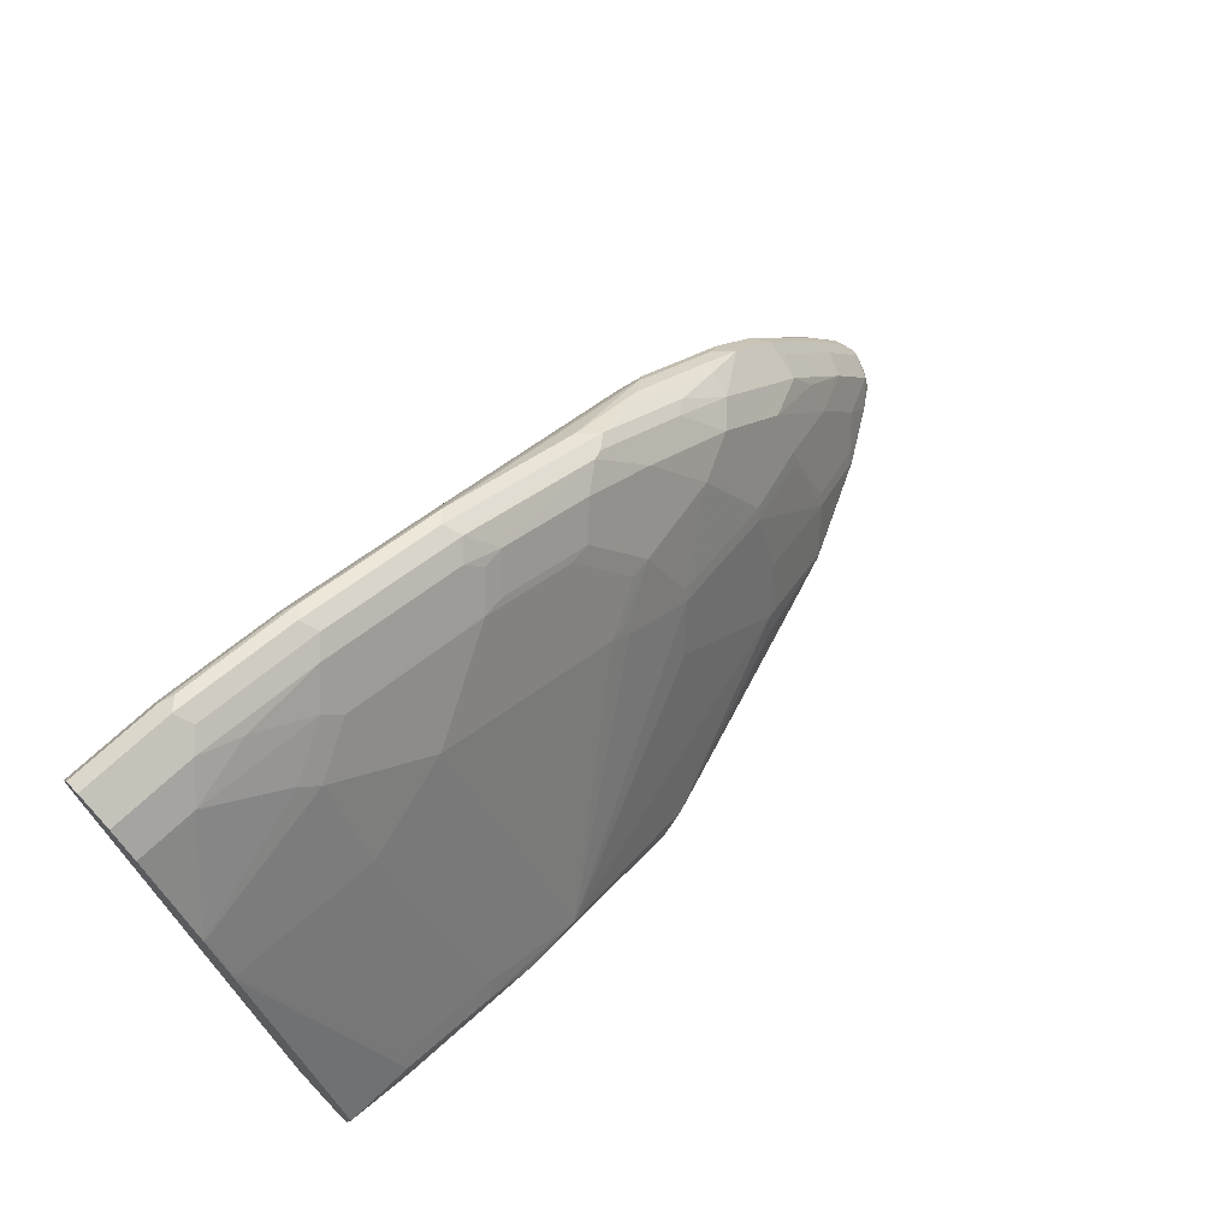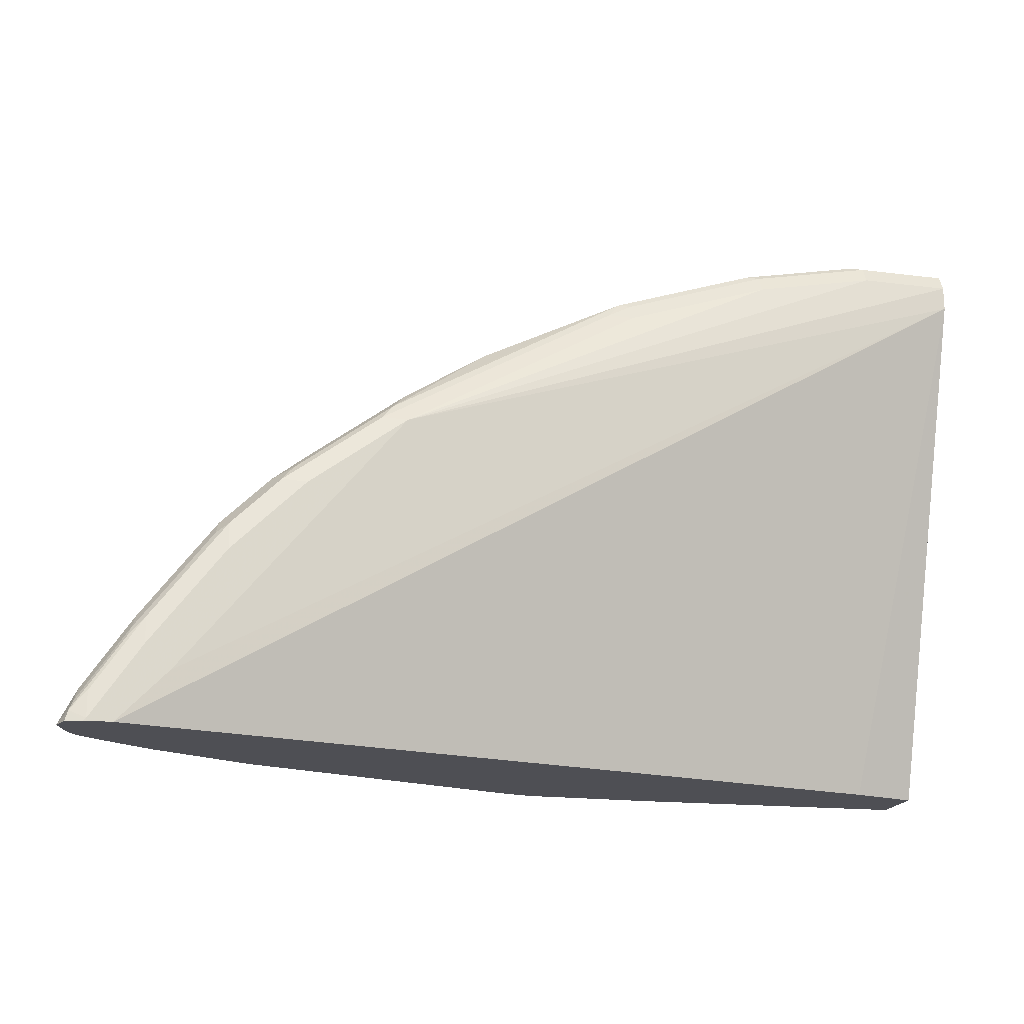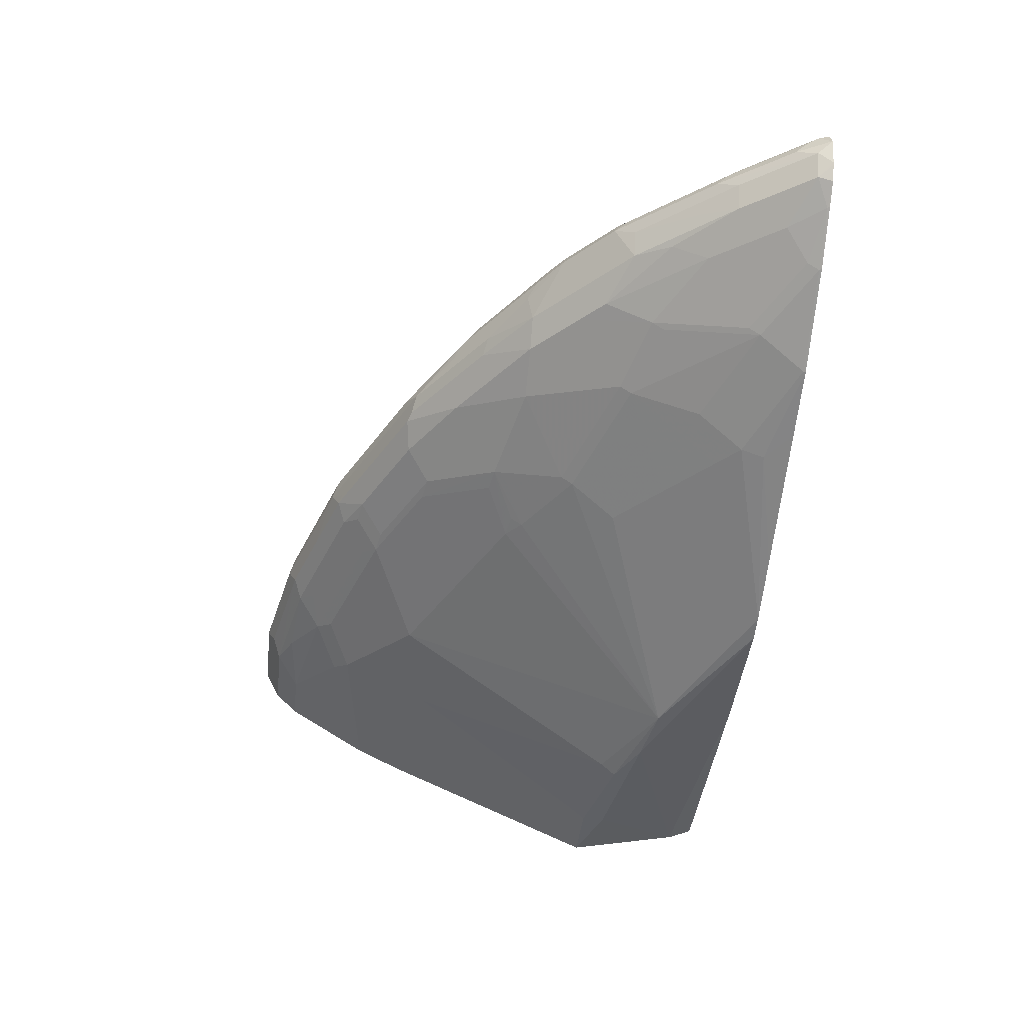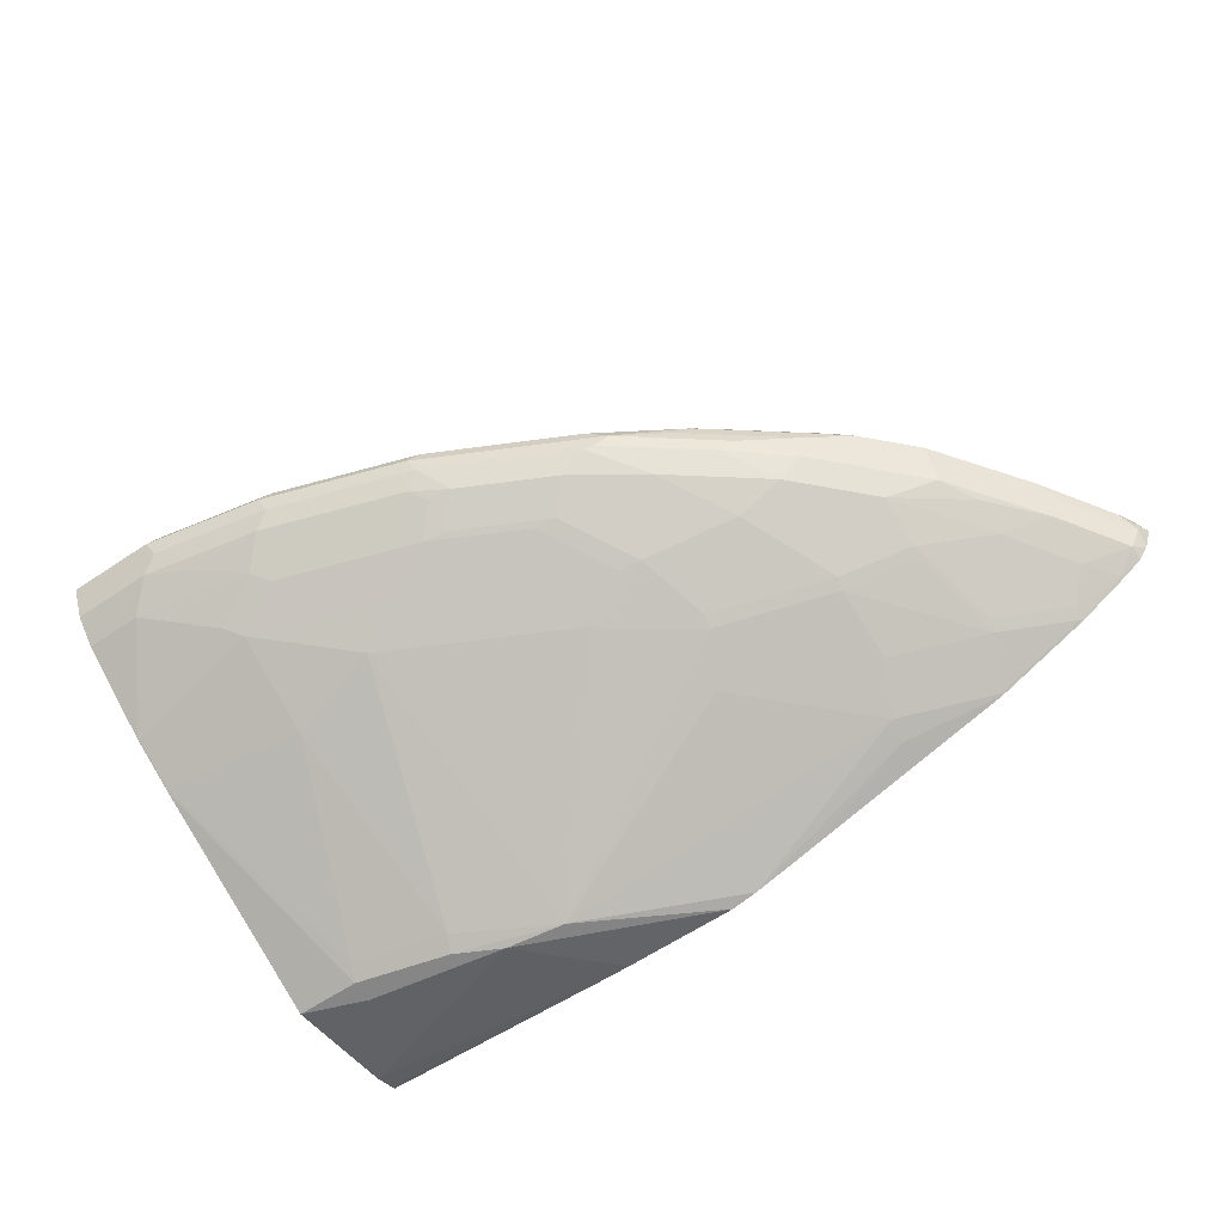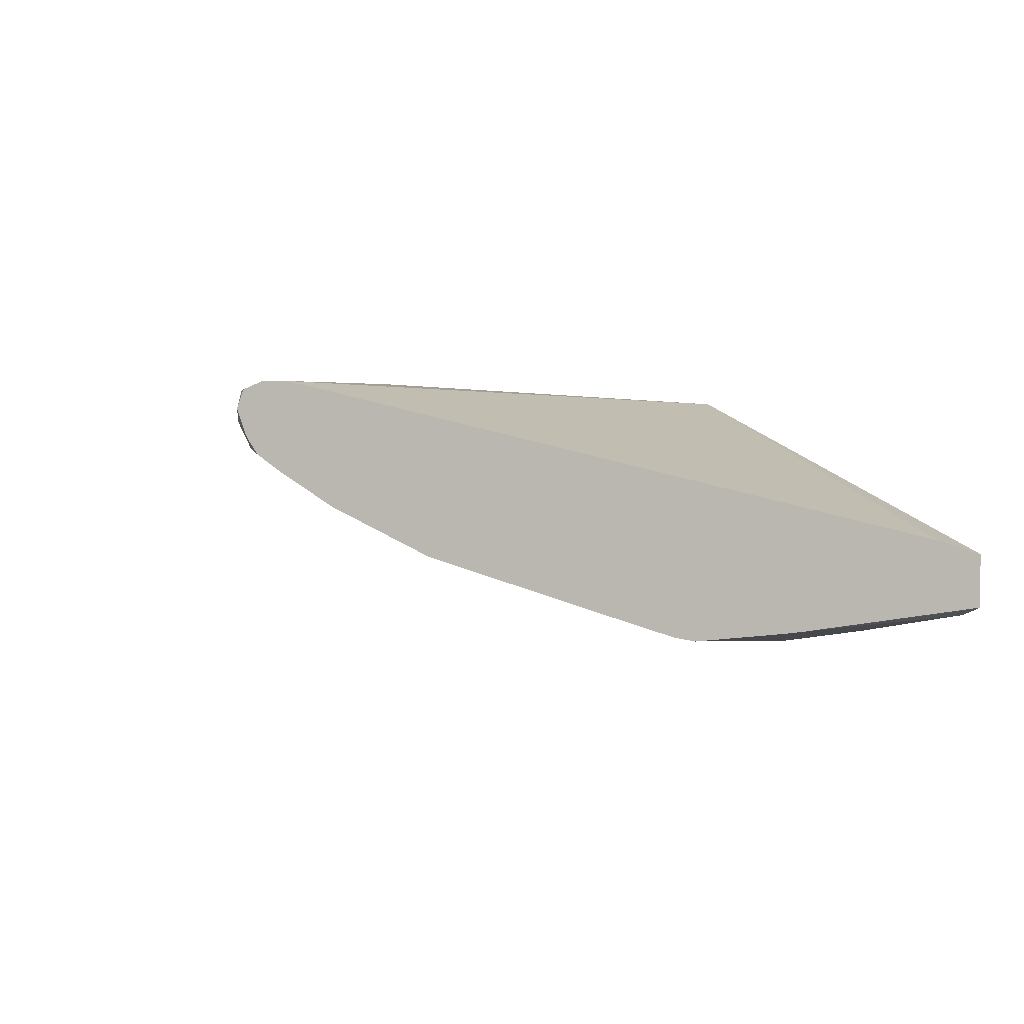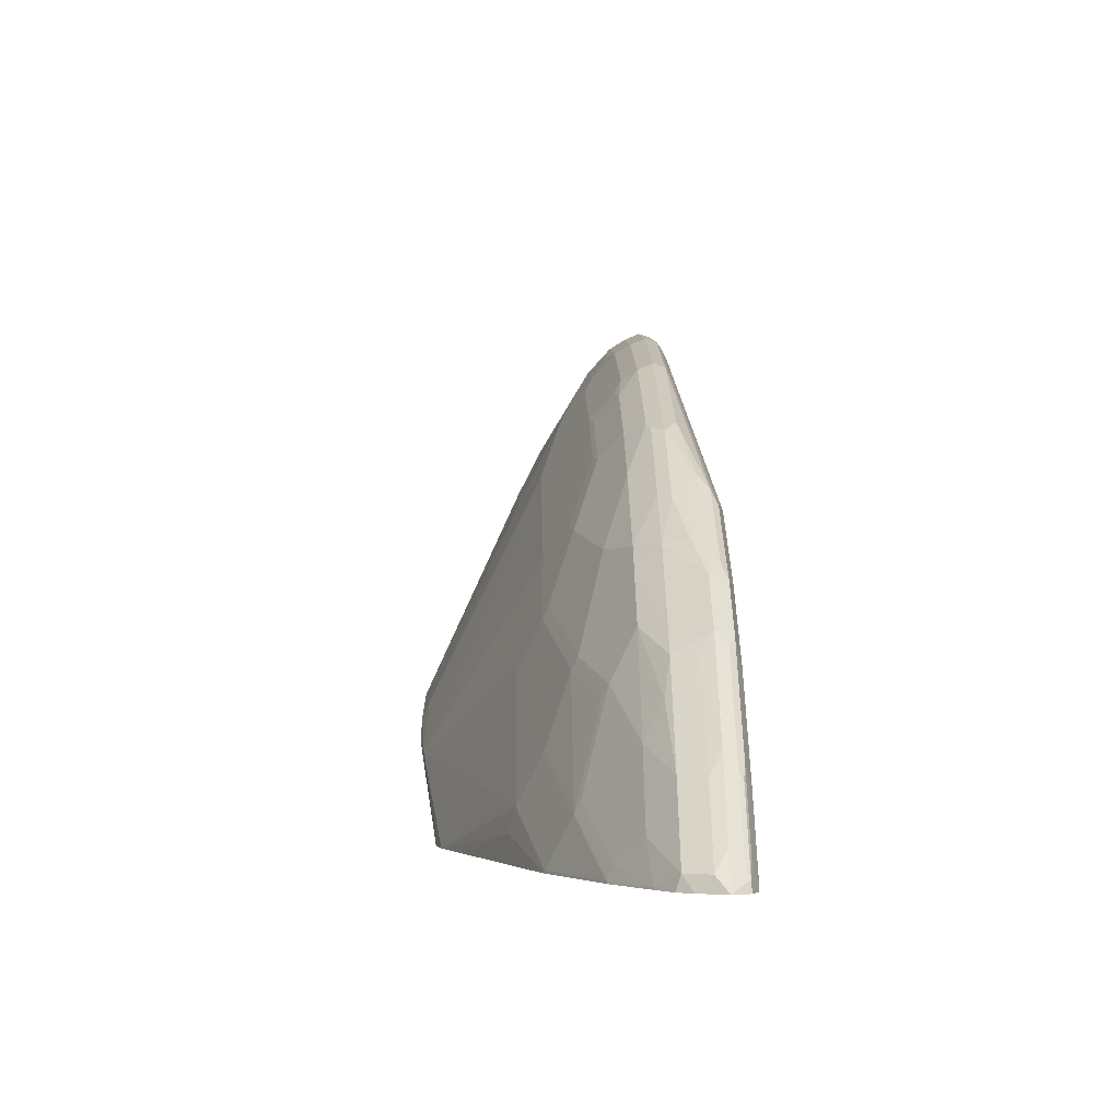
<metadata>
{"format":"obj","ext":"obj","renderer":"f3d","projection":"perspective","resolution":1024,"background":"white","views":[{"elev":69.4,"azim":-43.6,"up":"+Z"},{"elev":-18.4,"azim":166.2,"up":"+Z"},{"elev":-43.1,"azim":83.8,"up":"+Y"},{"elev":-62.0,"azim":34.3,"up":"+Y"},{"elev":3.5,"azim":148.4,"up":"+Y"},{"elev":-3.2,"azim":88.9,"up":"+Z"}]}
</metadata>
<code>
v 0.8486 0.1059 0.4852
v 0.843 0.1207 0.4852
v 0.8405 0.1201 0.4944
v 0.8475 0.1059 0.4874
v 0.8422 0.09535 0.498
v 0.8412 0.08475 0.4852
v 0.8288 0.1265 0.4852
v 0.8263 0.1271 0.4874
v 0.8263 0.1218 0.5112
v 0.784 0.1218 0.5748
v 0.7981 0.1201 0.558
v 0.837 0.1165 0.5032
v 0.8405 0.1059 0.5015
v 0.8316 0.07414 0.498
v 0.8334 0.1059 0.5156
v 0.791 0.1059 0.5792
v 0.7998 0.09535 0.5615
v 0.8401 0.08258 0.4852
v 0.8263 0.1271 0.4852
v 0.784 0.1271 0.5509
v 0.7946 0.1165 0.5668
v 0.7204 0.1218 0.6595
v 0.7345 0.1201 0.6428
v 0.731 0.1165 0.6516
v 0.8122 0.0565 0.4874
v 0.8317 0.06994 0.4852
v 0.7892 0.07414 0.5615
v 0.7468 0.05296 0.5827
v 0.7892 0.05296 0.5192
v 0.7275 0.1059 0.664
v 0.7363 0.09535 0.6463
v 0.7707 0.08475 0.5933
v 0.8051 0.1271 0.4852
v 0.7204 0.1271 0.6357
v 0.678 0.1271 0.6781
v 0.678 0.1218 0.7019
v 0.8134 0.05667 0.4852
v 0.7681 0.03178 0.498
v 0.7654 0.02648 0.4874
v 0.7682 0.02755 0.4852
v 0.7575 0.07414 0.6039
v 0.7443 0.06884 0.6145
v 0.6833 0.05296 0.6675
v 0.6833 0.03178 0.6251
v 0.7045 0.01058 0.5403
v 0.6851 0.1059 0.7063
v 0.6621 0.07414 0.7099
v 0.7045 0.07414 0.6675
v 0.7257 0.07414 0.6463
v 0.7627 0.1271 0.5297
v 0.1294 -0.02118 0.4852
v 0.04802 0.1059 0.9323
v 0.6568 0.1271 0.6993
v 0.5721 0.1271 0.7628
v 0.5932 0.1218 0.7654
v 0.6675 0.1165 0.7151
v 0.7652 0.02593 0.4852
v 0.7666 0.02666 0.4852
v 0.7019 0.005276 0.5297
v 0.723 0.005276 0.4874
v 0.6621 0.05296 0.6887
v 0.6806 0.02648 0.6145
v 0.6197 0.01058 0.6463
v 0.6568 0.1059 0.7284
v 0.6462 0.09535 0.7363
v 0.641 0.07414 0.731
v 0.641 0.05296 0.7099
v 0.1055 -0.02648 0.4852
v 0.04802 -0.04236 0.4852
v 0.04802 0.1059 0.9535
v 0.3602 0.1059 0.8899
v 0.1272 0.1059 0.9535
v 0.2331 0.1059 0.9323
v 0.5827 0.1165 0.7787
v 0.3814 0.1006 0.8926
v 0.3708 0.09535 0.9058
v 0.5721 0.1059 0.7919
v 0.6804 -0.01643 0.4852
v 0.6806 -0.01588 0.4874
v 0.6171 0.005276 0.6357
v 0.6171 -0.01588 0.5721
v 0.5959 -0.03706 0.5297
v 0.5986 0.03178 0.7099
v 0.5773 0.03178 0.731
v 0.5138 -0.01058 0.6887
v 0.5615 0.09535 0.7998
v 0.6003 0.08475 0.7699
v 0.588 0.07414 0.7734
v 0.6197 0.05296 0.731
v 0.04802 -0.09615 0.4852
v 0.04802 0.1008 0.9639
v 0.3602 0.09886 0.904
v 0.2967 0.09886 0.9252
v 0.1272 0.09886 0.9676
v 0.2331 0.09886 0.9464
v 0.4132 0.09535 0.8846
v 0.4979 0.09535 0.8423
v 0.3073 0.09535 0.927
v 0.3602 0.08475 0.9111
v 0.5156 0.08475 0.8334
v 0.5932 -0.04236 0.5086
v 0.6193 -0.03706 0.4852
v 0.5747 -0.01588 0.6145
v 0.5747 -0.03706 0.5509
v 0.5111 -0.01588 0.6781
v 0.4287 -0.1006 0.4852
v 0.2861 -0.1218 0.5615
v 0.535 0.05296 0.7946
v 0.4926 0.01058 0.7522
v 0.5032 0.07414 0.8369
v 0.4943 0.07061 0.8405
v 0.04802 -0.09635 0.4855
v 0.2774 -0.1055 0.4852
v 0.04802 0.09886 0.9676
v 0.1378 0.09535 0.9694
v 0.2437 0.09535 0.9482
v 0.4026 0.08475 0.8899
v 0.5015 0.08475 0.8405
v 0.3673 0.07061 0.904
v 0.3762 0.07414 0.9005
v 0.2331 0.08475 0.9535
v 0.3037 0.07061 0.9252
v 0.4894 -0.08052 0.4852
v 0.5323 -0.03706 0.5933
v 0.4899 -0.03706 0.6357
v 0.4899 0.005276 0.7416
v 0.4476 -0.01588 0.7205
v 0.4262 -0.1012 0.4852
v 0.2613 -0.01411 0.8193
v 0.1978 -0.1201 0.6075
v 0.1907 -0.1271 0.5933
v 0.2331 -0.1271 0.5721
v 0.4048 -0.1059 0.4852
v 0.4309 -0.01411 0.7345
v 0.3885 -0.01411 0.7557
v 0.4715 0.05296 0.8369
v 0.4502 0.03178 0.8158
v 0.4309 0.02825 0.8193
v 0.4732 0.007044 0.7557
v 0.4502 -0.01058 0.731
v 0.4186 0.07414 0.8793
v 0.4097 0.07061 0.8828
v 0.3867 0.05296 0.8793
v 0.04802 -0.09821 0.4893
v 0.2989 -0.1059 0.4852
v 0.04802 -0.1059 0.5086
v 0.04802 0.08475 0.9747
v 0.1272 0.08475 0.9747
v 0.3532 0.0565 0.897
v 0.2402 0.07061 0.9464
v 0.3461 0.007044 0.8193
v 0.3037 0.007044 0.8405
v 0.1766 0.007044 0.8828
v 0.1766 -0.03529 0.7981
v 0.1131 -0.1201 0.6286
v 0.106 -0.1271 0.6145
v 0.106 -0.1271 0.5933
v 0.3656 0.03178 0.8581
v 0.3885 0.02825 0.8405
v 0.3673 0.04943 0.8828
v 0.3461 0.02825 0.8617
v 0.04802 -0.1271 0.6145
v 0.04802 0.0565 0.9606
v 0.1201 0.0565 0.9606
v 0.1342 0.07061 0.9676
v 0.2261 0.0565 0.9393
v 0.2402 0.04943 0.9252
v 0.332 0.03529 0.8758
v 0.1625 0.01411 0.897
v 0.04802 -0.01342 0.8631
v 0.04951 -0.01411 0.8617
v 0.04951 -0.03529 0.8193
v 0.219 0.02825 0.904
v 0.2048 0.03529 0.9182
v 0.04802 -0.03671 0.8164
v 0.04802 0.03529 0.9393
v 0.09889 0.03529 0.9393
v 0.1554 0.04943 0.9464
v 0.04802 -0.03529 0.8193
f 101 123 102
f 103 124 104
f 101 106 123
f 100 118 110
f 99 122 119
f 103 105 124
f 99 150 122
f 98 121 99
f 99 141 117
f 99 120 141
f 99 119 120
f 98 116 121
f 97 118 100
f 94 116 95
f 104 124 107
f 97 117 118
f 96 117 97
f 99 121 150
f 105 125 124
f 108 111 136
f 105 127 107
f 109 134 140
f 94 115 116
f 109 140 127
f 109 139 134
f 109 138 139
f 109 137 138
f 109 136 137
f 108 136 109
f 107 135 129
f 107 134 135
f 107 127 134
f 107 124 125
f 107 133 128
f 107 132 133
f 107 131 132
f 107 130 131
f 107 129 130
f 106 107 128
f 105 107 125
f 105 126 127
f 94 114 115
f 75 92 76
f 93 95 116
f 77 97 100
f 76 117 96
f 76 99 117
f 76 98 99
f 76 93 98
f 76 92 93
f 74 97 77
f 74 96 97
f 77 100 86
f 74 76 96
f 72 94 95
f 72 91 94
f 71 93 92
f 71 95 93
f 71 73 95
f 71 92 75
f 109 127 126
f 70 91 72
f 72 95 73
f 78 79 82
f 78 82 101
f 78 101 102
f 91 114 94
f 90 113 112
f 88 108 89
f 88 111 108
f 88 110 111
f 88 100 110
f 87 100 88
f 85 126 105
f 85 109 126
f 84 109 85
f 84 108 109
f 84 89 108
f 82 107 106
f 82 104 107
f 82 106 101
f 80 105 103
f 80 82 81
f 80 104 82
f 80 103 104
f 93 116 98
f 110 118 111
f 153 174 169
f 111 141 142
f 153 173 174
f 153 172 154
f 153 171 172
f 153 170 171
f 153 169 170
f 152 173 153
f 152 161 173
f 151 161 152
f 154 172 155
f 151 159 161
f 150 165 164
f 149 168 160
f 149 167 168
f 149 166 167
f 148 165 150
f 148 164 165
f 147 164 148
f 147 163 164
f 150 164 166
f 155 172 156
f 156 172 175
f 156 175 162
f 67 84 83
f 174 178 177
f 172 179 175
f 170 177 176
f 170 172 171
f 170 179 172
f 169 174 177
f 169 177 170
f 168 174 173
f 167 174 168
f 166 178 174
f 166 174 167
f 164 178 166
f 164 177 178
f 163 177 164
f 163 176 177
f 161 168 173
f 160 168 161
f 158 161 159
f 146 157 162
f 111 118 141
f 143 161 158
f 143 149 160
f 122 150 166
f 121 148 150
f 119 149 143
f 119 122 149
f 119 141 120
f 119 142 141
f 119 143 142
f 117 141 118
f 122 166 149
f 116 148 121
f 115 147 148
f 114 147 115
f 113 146 144
f 113 132 146
f 113 145 132
f 112 113 144
f 111 143 136
f 111 142 143
f 115 148 116
f 127 140 134
f 129 151 152
f 129 152 153
f 138 151 139
f 138 159 151
f 137 159 138
f 137 158 159
f 137 143 158
f 136 143 137
f 134 151 135
f 134 139 151
f 132 145 133
f 132 157 146
f 131 157 132
f 131 162 157
f 131 156 162
f 130 156 131
f 130 155 156
f 130 154 155
f 129 135 151
f 129 154 130
f 129 153 154
f 143 160 161
f 67 89 84
f 36 53 54
f 66 88 89
f 14 25 26
f 12 16 15
f 12 21 16
f 12 15 13
f 10 24 21
f 10 23 24
f 10 22 23
f 10 34 22
f 14 26 18
f 10 20 34
f 8 10 9
f 8 20 10
f 8 34 20
f 8 35 34
f 8 53 35
f 8 54 53
f 8 50 54
f 8 33 50
f 10 21 11
f 8 19 33
f 14 27 28
f 14 29 25
f 27 41 42
f 27 32 41
f 25 40 37
f 25 39 40
f 25 38 39
f 25 29 38
f 25 37 26
f 22 24 23
f 14 28 29
f 22 30 24
f 22 35 36
f 22 34 35
f 17 32 27
f 17 31 32
f 16 31 17
f 16 30 31
f 16 24 30
f 16 21 24
f 22 36 30
f 7 19 8
f 6 14 18
f 5 27 14
f 1 133 145
f 1 128 133
f 1 106 128
f 1 123 106
f 1 102 123
f 1 78 102
f 1 57 78
f 1 58 57
f 1 145 113
f 1 40 58
f 1 26 37
f 1 18 26
f 1 6 18
f 1 5 6
f 1 4 5
f 1 3 4
f 1 2 3
f 66 89 67
f 1 37 40
f 1 113 90
f 1 69 68
f 1 68 51
f 5 17 27
f 5 16 17
f 5 15 16
f 5 13 15
f 5 14 6
f 4 13 5
f 4 12 13
f 3 12 4
f 3 21 12
f 3 11 21
f 3 10 11
f 3 9 10
f 3 8 9
f 3 7 8
f 2 7 3
f 1 7 2
f 1 19 7
f 1 33 19
f 1 51 33
f 27 42 28
f 28 42 43
f 1 90 69
f 28 44 45
f 55 71 75
f 54 73 71
f 54 72 73
f 54 70 72
f 54 71 55
f 52 70 54
f 52 91 70
f 52 114 91
f 55 75 76
f 52 147 114
f 52 176 163
f 52 170 176
f 52 179 170
f 52 175 179
f 52 162 175
f 52 146 162
f 52 144 146
f 52 112 144
f 52 163 147
f 55 76 74
f 56 74 77
f 56 77 64
f 28 43 44
f 66 87 88
f 65 87 66
f 65 100 87
f 65 86 100
f 64 86 65
f 64 77 86
f 63 105 80
f 63 85 105
f 63 84 85
f 63 83 84
f 63 67 83
f 60 79 78
f 59 82 79
f 59 81 82
f 59 80 81
f 59 62 80
f 59 79 60
f 57 60 78
f 52 90 112
f 52 69 90
f 61 67 63
f 51 68 52
f 38 59 39
f 38 45 59
f 36 56 46
f 36 74 56
f 36 55 74
f 36 54 55
f 35 53 36
f 33 52 50
f 39 57 58
f 33 51 52
f 30 49 31
f 30 48 49
f 30 47 48
f 30 46 47
f 30 36 46
f 52 68 69
f 29 45 38
f 28 45 29
f 31 41 32
f 39 58 40
f 31 49 41
f 46 65 66
f 50 52 54
f 47 67 48
f 47 66 67
f 46 66 47
f 48 67 61
f 46 64 65
f 46 56 64
f 48 61 49
f 44 63 80
f 44 80 62
f 44 59 45
f 44 62 59
f 43 49 61
f 43 61 44
f 42 49 43
f 41 49 42
f 39 60 57
f 44 61 63
f 39 59 60

</code>
